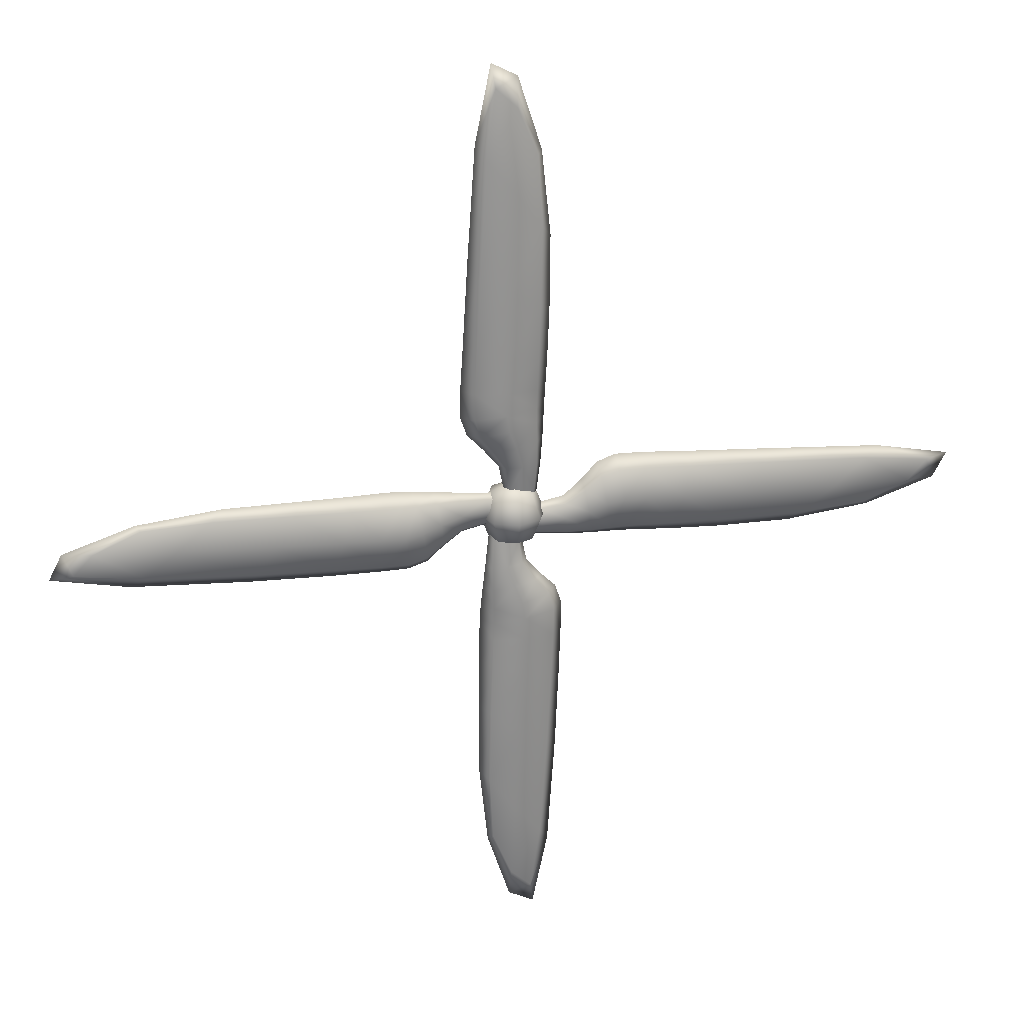
<metadata>
{"format":"obj","ext":"obj","renderer":"f3d","projection":"perspective","resolution":1024,"background":"white","views":[{"elev":24.8,"azim":166.6,"up":"+Y"}]}
</metadata>
<code>
o Cube_Cube.001
v -2.723 -0.168 -0.004465
v -3.211 0.1304 -0.004465
v -2.723 -0.168 -0.07315
v -3.211 0.1304 -0.07315
v -0.7317 -0.1597 0.1167
v -0.6557 0.2556 -0.09615
v -0.6557 0.2556 0.1167
v -0.7317 -0.1597 -0.09615
v 0 -0.1273 -0.04738
v 0 0.04954 -0.04738
v 0 -0.1273 0.04738
v 0 0.04954 0.04738
v -0.9948 -0.1641 -0.09883
v -0.994 0.2939 -0.09883
v -0.994 0.2939 0.1151
v -0.9948 -0.1641 0.1151
v -0.4056 -0.166 -0.08401
v -0.3873 0.06146 0.04296
v -0.3873 0.06146 -0.08401
v -0.4056 -0.166 0.04296
v -1.625 -0.1842 -0.1029
v -1.908 0.2492 0.03308
v -1.908 0.2492 -0.1029
v -1.625 -0.1842 0.03308
v -2.755 -0.2035 -0.03812
v -3.07 -0.02319 0.002353
v -3.384 0.1571 -0.03812
v -3.07 -0.02319 -0.07859
v -2.219 -0.1941 -0.09086
v -0.5834 -0.1655 -0.09286
v -0.7922 0.2962 -0.09696
v -0.6937 0.04796 0.1566
v -0.6937 0.04796 -0.1361
v -0.6415 0.3335 0.01026
v -0.7459 -0.2376 0.01026
v -2.71 0.1996 0.009475
v -0.5314 0.1562 0.07815
v -0.2052 0.03349 -0.06783
v -0.2078 -0.1514 0.03596
v -0.8524 -0.1594 0.1307
v 0 0.08271 0
v 0 -0.1605 0
v 0 -0.03889 0.06516
v 0 -0.03889 -0.06516
v -0.8524 -0.1594 -0.09696
v -1.33 0.278 -0.1032
v -0.7922 0.2962 0.1307
v -1.224 -0.1716 0.07489
v -0.995 -0.25 0.008158
v -0.9938 0.3798 0.008158
v -0.9944 0.06492 0.1553
v -0.9944 0.06492 -0.1389
v -0.2078 -0.1514 -0.06783
v -0.2052 0.03349 0.03596
v -0.5314 0.1562 -0.09286
v -0.5834 -0.1655 0.07815
v -0.3965 -0.05229 -0.1078
v -0.3839 0.1041 -0.02053
v -0.409 -0.2087 -0.02053
v -0.3965 -0.05229 0.06677
v -1.224 -0.1716 -0.1032
v -1.33 0.278 0.07489
v -2.71 0.1996 -0.09086
v -2.219 -0.1941 0.009475
v -1.766 0.0325 -0.1283
v -1.572 -0.2654 -0.03489
v -1.961 0.3304 -0.03489
v -1.766 0.0325 0.05856
v -3.285 -0.03244 -0.03667
v -0.8223 0.06839 -0.1397
v -0.5574 -0.004653 0.1102
v -2.474 0.002304 0.0281
v -2.816 0.2728 -0.04063
v -0.8637 -0.2448 0.01689
v -0.2083 -0.1861 -0.01594
v -0.5216 0.2166 -0.00736
v -0.2065 -0.05897 -0.0873
v -1.205 -0.2559 -0.01416
v -0.7809 0.3816 0.01689
v -0.8223 0.06839 0.1734
v -1.277 0.05316 -0.1366
v -0.5574 -0.004653 -0.1249
v -0.2048 0.06816 -0.01594
v -0.5932 -0.2259 -0.00736
v -0.2065 -0.05897 0.05543
v -2.474 0.002304 -0.1094
v -2.133 -0.2682 -0.04063
v -1.349 0.3623 -0.01416
v -1.277 0.05316 0.1083
v -0.168 2.723 -0.004465
v 0.1304 3.211 -0.004465
v -0.168 2.723 -0.07315
v 0.1304 3.211 -0.07315
v -0.1597 0.7317 0.1167
v 0.2556 0.6557 -0.09615
v 0.2556 0.6557 0.1167
v -0.1597 0.7317 -0.09615
v -0.1273 0 -0.04738
v 0.04954 -0 -0.04738
v -0.1273 0 0.04738
v 0.04954 -0 0.04738
v -0.1641 0.9948 -0.09883
v 0.2939 0.994 -0.09883
v 0.2939 0.994 0.1151
v -0.1641 0.9948 0.1151
v -0.166 0.4056 -0.08401
v 0.06146 0.3873 0.04296
v 0.06146 0.3873 -0.08401
v -0.166 0.4056 0.04296
v -0.1842 1.625 -0.1029
v 0.2492 1.908 0.03308
v 0.2492 1.908 -0.1029
v -0.1842 1.625 0.03308
v -0.2035 2.755 -0.03812
v -0.02319 3.07 0.002353
v 0.1571 3.384 -0.03812
v -0.02319 3.07 -0.07859
v -0.1941 2.219 -0.09086
v -0.1655 0.5834 -0.09286
v 0.2962 0.7922 -0.09696
v 0.04796 0.6937 0.1566
v 0.04796 0.6937 -0.1361
v 0.3335 0.6415 0.01026
v -0.2376 0.7459 0.01026
v 0.1996 2.71 0.009475
v 0.1562 0.5314 0.07815
v 0.03349 0.2052 -0.06783
v -0.1514 0.2078 0.03596
v -0.1594 0.8524 0.1307
v 0.08271 -0 0
v -0.1605 0 0
v -0.03889 0 0.06516
v -0.03889 0 -0.06516
v -0.1594 0.8524 -0.09696
v 0.278 1.33 -0.1032
v 0.2962 0.7922 0.1307
v -0.1716 1.224 0.07489
v -0.25 0.995 0.008158
v 0.3798 0.9938 0.008158
v 0.06492 0.9944 0.1553
v 0.06492 0.9944 -0.1389
v -0.1514 0.2078 -0.06783
v 0.03349 0.2052 0.03596
v 0.1562 0.5314 -0.09286
v -0.1655 0.5834 0.07815
v -0.05229 0.3965 -0.1078
v 0.1041 0.3839 -0.02053
v -0.2087 0.409 -0.02053
v -0.05229 0.3965 0.06677
v -0.1716 1.224 -0.1032
v 0.278 1.33 0.07489
v 0.1996 2.71 -0.09086
v -0.1941 2.219 0.009475
v 0.0325 1.766 -0.1283
v -0.2654 1.572 -0.03489
v 0.3304 1.961 -0.03489
v 0.0325 1.766 0.05856
v -0.03244 3.285 -0.03667
v 0.06839 0.8223 -0.1397
v -0.004653 0.5574 0.1102
v 0.002304 2.474 0.0281
v 0.2728 2.816 -0.04063
v -0.2448 0.8637 0.01689
v -0.1861 0.2083 -0.01594
v 0.2166 0.5216 -0.00736
v -0.05897 0.2065 -0.0873
v -0.2559 1.205 -0.01416
v 0.3816 0.7809 0.01689
v 0.06839 0.8223 0.1734
v 0.05316 1.277 -0.1366
v -0.004653 0.5574 -0.1249
v 0.06816 0.2048 -0.01594
v -0.2259 0.5932 -0.00736
v -0.05897 0.2065 0.05543
v 0.002304 2.474 -0.1094
v -0.2682 2.133 -0.04063
v 0.3623 1.349 -0.01416
v 0.05316 1.277 0.1083
v 2.723 0.168 -0.004465
v 3.211 -0.1304 -0.004465
v 2.723 0.168 -0.07315
v 3.211 -0.1304 -0.07315
v 0.7317 0.1597 0.1167
v 0.6557 -0.2556 -0.09615
v 0.6557 -0.2556 0.1167
v 0.7317 0.1597 -0.09615
v 0 0.1273 -0.04738
v -0 -0.04954 -0.04738
v 0 0.1273 0.04738
v -0 -0.04954 0.04738
v 0.9948 0.1641 -0.09883
v 0.994 -0.2939 -0.09883
v 0.994 -0.2939 0.1151
v 0.9948 0.1641 0.1151
v 0.4056 0.166 -0.08401
v 0.3873 -0.06146 0.04296
v 0.3873 -0.06146 -0.08401
v 0.4056 0.166 0.04296
v 1.625 0.1842 -0.1029
v 1.908 -0.2492 0.03308
v 1.908 -0.2492 -0.1029
v 1.625 0.1842 0.03308
v 2.755 0.2035 -0.03812
v 3.07 0.02319 0.002353
v 3.384 -0.1571 -0.03812
v 3.07 0.02319 -0.07859
v 2.219 0.1941 -0.09086
v 0.5834 0.1655 -0.09286
v 0.7922 -0.2962 -0.09696
v 0.6937 -0.04796 0.1566
v 0.6937 -0.04796 -0.1361
v 0.6415 -0.3335 0.01026
v 0.7459 0.2376 0.01026
v 2.71 -0.1996 0.009475
v 0.5314 -0.1562 0.07815
v 0.2052 -0.03349 -0.06783
v 0.2078 0.1514 0.03596
v 0.8524 0.1594 0.1307
v -0 -0.08271 0
v 0 0.1605 0
v 0 0.03889 0.06516
v 0 0.03889 -0.06516
v 0.8524 0.1594 -0.09696
v 1.33 -0.278 -0.1032
v 0.7922 -0.2962 0.1307
v 1.224 0.1716 0.07489
v 0.995 0.25 0.008158
v 0.9938 -0.3798 0.008158
v 0.9944 -0.06492 0.1553
v 0.9944 -0.06492 -0.1389
v 0.2078 0.1514 -0.06783
v 0.2052 -0.03349 0.03596
v 0.5314 -0.1562 -0.09286
v 0.5834 0.1655 0.07815
v 0.3965 0.05229 -0.1078
v 0.3839 -0.1041 -0.02053
v 0.409 0.2087 -0.02053
v 0.3965 0.05229 0.06677
v 1.224 0.1716 -0.1032
v 1.33 -0.278 0.07489
v 2.71 -0.1996 -0.09086
v 2.219 0.1941 0.009475
v 1.766 -0.0325 -0.1283
v 1.572 0.2654 -0.03489
v 1.961 -0.3304 -0.03489
v 1.766 -0.0325 0.05856
v 3.285 0.03244 -0.03667
v 0.8223 -0.06839 -0.1397
v 0.5574 0.004653 0.1102
v 2.474 -0.002304 0.0281
v 2.816 -0.2728 -0.04063
v 0.8637 0.2448 0.01689
v 0.2083 0.1861 -0.01594
v 0.5216 -0.2166 -0.00736
v 0.2065 0.05897 -0.0873
v 1.205 0.2559 -0.01416
v 0.7809 -0.3816 0.01689
v 0.8223 -0.06839 0.1734
v 1.277 -0.05316 -0.1366
v 0.5574 0.004653 -0.1249
v 0.2048 -0.06816 -0.01594
v 0.5932 0.2259 -0.00736
v 0.2065 0.05897 0.05543
v 2.474 -0.002304 -0.1094
v 2.133 0.2682 -0.04063
v 1.349 -0.3623 -0.01416
v 1.277 -0.05316 0.1083
v 0.168 -2.723 -0.004465
v -0.1304 -3.211 -0.004465
v 0.168 -2.723 -0.07315
v -0.1304 -3.211 -0.07315
v 0.1597 -0.7317 0.1167
v -0.2556 -0.6557 -0.09615
v -0.2556 -0.6557 0.1167
v 0.1597 -0.7317 -0.09615
v 0.1273 -0 -0.04738
v -0.04954 0 -0.04738
v 0.1273 -0 0.04738
v -0.04954 0 0.04738
v 0.1641 -0.9948 -0.09883
v -0.2939 -0.994 -0.09883
v -0.2939 -0.994 0.1151
v 0.1641 -0.9948 0.1151
v 0.166 -0.4056 -0.08401
v -0.06146 -0.3873 0.04296
v -0.06146 -0.3873 -0.08401
v 0.166 -0.4056 0.04296
v 0.1842 -1.625 -0.1029
v -0.2492 -1.908 0.03308
v -0.2492 -1.908 -0.1029
v 0.1842 -1.625 0.03308
v 0.2035 -2.755 -0.03812
v 0.02319 -3.07 0.002353
v -0.1571 -3.384 -0.03812
v 0.02319 -3.07 -0.07859
v 0.1941 -2.219 -0.09086
v 0.1655 -0.5834 -0.09286
v -0.2962 -0.7922 -0.09696
v -0.04796 -0.6937 0.1566
v -0.04796 -0.6937 -0.1361
v -0.3335 -0.6415 0.01026
v 0.2376 -0.7459 0.01026
v -0.1996 -2.71 0.009475
v -0.1562 -0.5314 0.07815
v -0.03349 -0.2052 -0.06783
v 0.1514 -0.2078 0.03596
v 0.1594 -0.8524 0.1307
v -0.08271 0 0
v 0.1605 -0 0
v 0.03889 -0 0.06516
v 0.03889 -0 -0.06516
v 0.1594 -0.8524 -0.09696
v -0.278 -1.33 -0.1032
v -0.2962 -0.7922 0.1307
v 0.1716 -1.224 0.07489
v 0.25 -0.995 0.008158
v -0.3798 -0.9938 0.008158
v -0.06492 -0.9944 0.1553
v -0.06492 -0.9944 -0.1389
v 0.1514 -0.2078 -0.06783
v -0.03349 -0.2052 0.03596
v -0.1562 -0.5314 -0.09286
v 0.1655 -0.5834 0.07815
v 0.05229 -0.3965 -0.1078
v -0.1041 -0.3839 -0.02053
v 0.2087 -0.409 -0.02053
v 0.05229 -0.3965 0.06677
v 0.1716 -1.224 -0.1032
v -0.278 -1.33 0.07489
v -0.1996 -2.71 -0.09086
v 0.1941 -2.219 0.009475
v -0.0325 -1.766 -0.1283
v 0.2654 -1.572 -0.03489
v -0.3304 -1.961 -0.03489
v -0.0325 -1.766 0.05856
v 0.03244 -3.285 -0.03667
v -0.06839 -0.8223 -0.1397
v 0.004653 -0.5574 0.1102
v -0.002304 -2.474 0.0281
v -0.2728 -2.816 -0.04063
v 0.2448 -0.8637 0.01689
v 0.1861 -0.2083 -0.01594
v -0.2166 -0.5216 -0.00736
v 0.05897 -0.2065 -0.0873
v 0.2559 -1.205 -0.01416
v -0.3816 -0.7809 0.01689
v -0.06839 -0.8223 0.1734
v -0.05316 -1.277 -0.1366
v 0.004653 -0.5574 -0.1249
v -0.06816 -0.2048 -0.01594
v 0.2259 -0.5932 -0.00736
v 0.05897 -0.2065 0.05543
v -0.002304 -2.474 -0.1094
v 0.2682 -2.133 -0.04063
v -0.3623 -1.349 -0.01416
v -0.05316 -1.277 0.1083
f 26 25 1
f 2 69 26
f 69 4 28
f 25 28 3
f 52 45 13
f 14 70 52
f 70 6 33
f 70 8 45
f 60 56 20
f 18 71 60
f 37 32 71
f 71 5 56
f 68 64 24
f 22 72 68
f 36 26 72
f 72 1 64
f 63 67 23
f 4 73 63
f 73 2 36
f 67 36 22
f 13 74 49
f 45 35 74
f 35 40 74
f 74 16 49
f 17 75 59
f 9 75 53
f 42 39 75
f 75 20 59
f 55 58 19
f 6 76 55
f 76 7 37
f 58 37 18
f 57 53 17
f 57 38 77
f 38 44 77
f 77 9 53
f 61 66 21
f 13 78 61
f 49 48 78
f 66 48 24
f 31 34 6
f 31 50 79
f 50 47 79
f 34 47 7
f 5 80 40
f 7 80 32
f 80 15 51
f 40 51 16
f 21 81 61
f 65 46 81
f 81 14 52
f 61 52 13
f 8 82 30
f 33 55 82
f 82 19 57
f 30 57 17
f 10 83 41
f 19 83 38
f 83 18 54
f 41 54 12
f 8 84 35
f 30 59 84
f 84 20 56
f 35 56 5
f 11 85 39
f 43 54 85
f 54 60 85
f 39 60 20
f 3 86 29
f 28 63 86
f 86 23 65
f 29 65 21
f 29 25 3
f 21 87 29
f 87 24 64
f 25 64 1
f 46 50 14
f 23 88 46
f 88 22 62
f 50 62 15
f 51 48 16
f 15 89 51
f 62 68 89
f 89 24 48
f 115 114 90
f 91 158 115
f 158 93 117
f 114 117 92
f 141 134 102
f 103 159 141
f 159 95 122
f 159 97 134
f 149 145 109
f 107 160 149
f 126 121 160
f 160 94 145
f 157 153 113
f 111 161 157
f 125 115 161
f 161 90 153
f 152 156 112
f 93 162 152
f 162 91 125
f 156 125 111
f 102 163 138
f 134 124 163
f 124 129 163
f 163 105 138
f 106 164 148
f 98 164 142
f 131 128 164
f 164 109 148
f 144 147 108
f 95 165 144
f 165 96 126
f 147 126 107
f 146 142 106
f 146 127 166
f 127 133 166
f 166 98 142
f 150 155 110
f 102 167 150
f 138 137 167
f 155 137 113
f 120 123 95
f 120 139 168
f 139 136 168
f 123 136 96
f 94 169 129
f 96 169 121
f 169 104 140
f 129 140 105
f 110 170 150
f 154 135 170
f 170 103 141
f 150 141 102
f 97 171 119
f 122 144 171
f 171 108 146
f 119 146 106
f 99 172 130
f 108 172 127
f 172 107 143
f 130 143 101
f 97 173 124
f 119 148 173
f 173 109 145
f 124 145 94
f 100 174 128
f 132 143 174
f 143 149 174
f 128 149 109
f 92 175 118
f 117 152 175
f 175 112 154
f 118 154 110
f 118 114 92
f 110 176 118
f 176 113 153
f 114 153 90
f 135 139 103
f 112 177 135
f 177 111 151
f 139 151 104
f 140 137 105
f 104 178 140
f 151 157 178
f 178 113 137
f 204 203 179
f 180 247 204
f 247 182 206
f 203 206 181
f 230 223 191
f 192 248 230
f 248 184 211
f 248 186 223
f 238 234 198
f 196 249 238
f 215 210 249
f 249 183 234
f 246 242 202
f 200 250 246
f 214 204 250
f 250 179 242
f 241 245 201
f 182 251 241
f 251 180 214
f 245 214 200
f 191 252 227
f 223 213 252
f 213 218 252
f 252 194 227
f 195 253 237
f 187 253 231
f 220 217 253
f 253 198 237
f 233 236 197
f 184 254 233
f 254 185 215
f 236 215 196
f 235 231 195
f 235 216 255
f 216 222 255
f 255 187 231
f 239 244 199
f 191 256 239
f 227 226 256
f 244 226 202
f 209 212 184
f 209 228 257
f 228 225 257
f 212 225 185
f 183 258 218
f 185 258 210
f 258 193 229
f 218 229 194
f 199 259 239
f 243 224 259
f 259 192 230
f 239 230 191
f 186 260 208
f 211 233 260
f 260 197 235
f 208 235 195
f 188 261 219
f 197 261 216
f 261 196 232
f 219 232 190
f 186 262 213
f 208 237 262
f 262 198 234
f 213 234 183
f 189 263 217
f 221 232 263
f 232 238 263
f 217 238 198
f 181 264 207
f 206 241 264
f 264 201 243
f 207 243 199
f 207 203 181
f 199 265 207
f 265 202 242
f 203 242 179
f 224 228 192
f 201 266 224
f 266 200 240
f 228 240 193
f 229 226 194
f 193 267 229
f 240 246 267
f 267 202 226
f 293 292 268
f 269 336 293
f 336 271 295
f 292 295 270
f 319 312 280
f 281 337 319
f 337 273 300
f 337 275 312
f 327 323 287
f 285 338 327
f 304 299 338
f 338 272 323
f 335 331 291
f 289 339 335
f 303 293 339
f 339 268 331
f 330 334 290
f 271 340 330
f 340 269 303
f 334 303 289
f 280 341 316
f 312 302 341
f 302 307 341
f 341 283 316
f 284 342 326
f 276 342 320
f 309 306 342
f 342 287 326
f 322 325 286
f 273 343 322
f 343 274 304
f 325 304 285
f 324 320 284
f 324 305 344
f 305 311 344
f 344 276 320
f 328 333 288
f 280 345 328
f 316 315 345
f 333 315 291
f 298 301 273
f 298 317 346
f 317 314 346
f 301 314 274
f 272 347 307
f 274 347 299
f 347 282 318
f 307 318 283
f 288 348 328
f 332 313 348
f 348 281 319
f 328 319 280
f 275 349 297
f 300 322 349
f 349 286 324
f 297 324 284
f 277 350 308
f 286 350 305
f 350 285 321
f 308 321 279
f 275 351 302
f 297 326 351
f 351 287 323
f 302 323 272
f 278 352 306
f 310 321 352
f 321 327 352
f 306 327 287
f 270 353 296
f 295 330 353
f 353 290 332
f 296 332 288
f 296 292 270
f 288 354 296
f 354 291 331
f 292 331 268
f 313 317 281
f 290 355 313
f 355 289 329
f 317 329 282
f 318 315 283
f 282 356 318
f 329 335 356
f 356 291 315
f 26 69 25
f 2 27 69
f 69 27 4
f 25 69 28
f 52 70 45
f 14 31 70
f 70 31 6
f 70 33 8
f 60 71 56
f 18 37 71
f 37 7 32
f 71 32 5
f 68 72 64
f 22 36 72
f 36 2 26
f 72 26 1
f 63 73 67
f 4 27 73
f 73 27 2
f 67 73 36
f 13 45 74
f 45 8 35
f 35 5 40
f 74 40 16
f 17 53 75
f 9 42 75
f 42 11 39
f 75 39 20
f 55 76 58
f 6 34 76
f 76 34 7
f 58 76 37
f 57 77 53
f 57 19 38
f 38 10 44
f 77 44 9
f 61 78 66
f 13 49 78
f 49 16 48
f 66 78 48
f 31 79 34
f 31 14 50
f 50 15 47
f 34 79 47
f 5 32 80
f 7 47 80
f 80 47 15
f 40 80 51
f 21 65 81
f 65 23 46
f 81 46 14
f 61 81 52
f 8 33 82
f 33 6 55
f 82 55 19
f 30 82 57
f 10 38 83
f 19 58 83
f 83 58 18
f 41 83 54
f 8 30 84
f 30 17 59
f 84 59 20
f 35 84 56
f 11 43 85
f 43 12 54
f 54 18 60
f 39 85 60
f 3 28 86
f 28 4 63
f 86 63 23
f 29 86 65
f 29 87 25
f 21 66 87
f 87 66 24
f 25 87 64
f 46 88 50
f 23 67 88
f 88 67 22
f 50 88 62
f 51 89 48
f 15 62 89
f 62 22 68
f 89 68 24
f 115 158 114
f 91 116 158
f 158 116 93
f 114 158 117
f 141 159 134
f 103 120 159
f 159 120 95
f 159 122 97
f 149 160 145
f 107 126 160
f 126 96 121
f 160 121 94
f 157 161 153
f 111 125 161
f 125 91 115
f 161 115 90
f 152 162 156
f 93 116 162
f 162 116 91
f 156 162 125
f 102 134 163
f 134 97 124
f 124 94 129
f 163 129 105
f 106 142 164
f 98 131 164
f 131 100 128
f 164 128 109
f 144 165 147
f 95 123 165
f 165 123 96
f 147 165 126
f 146 166 142
f 146 108 127
f 127 99 133
f 166 133 98
f 150 167 155
f 102 138 167
f 138 105 137
f 155 167 137
f 120 168 123
f 120 103 139
f 139 104 136
f 123 168 136
f 94 121 169
f 96 136 169
f 169 136 104
f 129 169 140
f 110 154 170
f 154 112 135
f 170 135 103
f 150 170 141
f 97 122 171
f 122 95 144
f 171 144 108
f 119 171 146
f 99 127 172
f 108 147 172
f 172 147 107
f 130 172 143
f 97 119 173
f 119 106 148
f 173 148 109
f 124 173 145
f 100 132 174
f 132 101 143
f 143 107 149
f 128 174 149
f 92 117 175
f 117 93 152
f 175 152 112
f 118 175 154
f 118 176 114
f 110 155 176
f 176 155 113
f 114 176 153
f 135 177 139
f 112 156 177
f 177 156 111
f 139 177 151
f 140 178 137
f 104 151 178
f 151 111 157
f 178 157 113
f 204 247 203
f 180 205 247
f 247 205 182
f 203 247 206
f 230 248 223
f 192 209 248
f 248 209 184
f 248 211 186
f 238 249 234
f 196 215 249
f 215 185 210
f 249 210 183
f 246 250 242
f 200 214 250
f 214 180 204
f 250 204 179
f 241 251 245
f 182 205 251
f 251 205 180
f 245 251 214
f 191 223 252
f 223 186 213
f 213 183 218
f 252 218 194
f 195 231 253
f 187 220 253
f 220 189 217
f 253 217 198
f 233 254 236
f 184 212 254
f 254 212 185
f 236 254 215
f 235 255 231
f 235 197 216
f 216 188 222
f 255 222 187
f 239 256 244
f 191 227 256
f 227 194 226
f 244 256 226
f 209 257 212
f 209 192 228
f 228 193 225
f 212 257 225
f 183 210 258
f 185 225 258
f 258 225 193
f 218 258 229
f 199 243 259
f 243 201 224
f 259 224 192
f 239 259 230
f 186 211 260
f 211 184 233
f 260 233 197
f 208 260 235
f 188 216 261
f 197 236 261
f 261 236 196
f 219 261 232
f 186 208 262
f 208 195 237
f 262 237 198
f 213 262 234
f 189 221 263
f 221 190 232
f 232 196 238
f 217 263 238
f 181 206 264
f 206 182 241
f 264 241 201
f 207 264 243
f 207 265 203
f 199 244 265
f 265 244 202
f 203 265 242
f 224 266 228
f 201 245 266
f 266 245 200
f 228 266 240
f 229 267 226
f 193 240 267
f 240 200 246
f 267 246 202
f 293 336 292
f 269 294 336
f 336 294 271
f 292 336 295
f 319 337 312
f 281 298 337
f 337 298 273
f 337 300 275
f 327 338 323
f 285 304 338
f 304 274 299
f 338 299 272
f 335 339 331
f 289 303 339
f 303 269 293
f 339 293 268
f 330 340 334
f 271 294 340
f 340 294 269
f 334 340 303
f 280 312 341
f 312 275 302
f 302 272 307
f 341 307 283
f 284 320 342
f 276 309 342
f 309 278 306
f 342 306 287
f 322 343 325
f 273 301 343
f 343 301 274
f 325 343 304
f 324 344 320
f 324 286 305
f 305 277 311
f 344 311 276
f 328 345 333
f 280 316 345
f 316 283 315
f 333 345 315
f 298 346 301
f 298 281 317
f 317 282 314
f 301 346 314
f 272 299 347
f 274 314 347
f 347 314 282
f 307 347 318
f 288 332 348
f 332 290 313
f 348 313 281
f 328 348 319
f 275 300 349
f 300 273 322
f 349 322 286
f 297 349 324
f 277 305 350
f 286 325 350
f 350 325 285
f 308 350 321
f 275 297 351
f 297 284 326
f 351 326 287
f 302 351 323
f 278 310 352
f 310 279 321
f 321 285 327
f 306 352 327
f 270 295 353
f 295 271 330
f 353 330 290
f 296 353 332
f 296 354 292
f 288 333 354
f 354 333 291
f 292 354 331
f 313 355 317
f 290 334 355
f 355 334 289
f 317 355 329
f 318 356 315
f 282 329 356
f 329 289 335
f 356 335 291
o Sphere
v 0 0.1747 -0.1747
v 0 -0 -0.2471
v 0 -0.1747 -0.1747
v 0.1235 0.1747 -0.1235
v 0.1747 -0 -0.1747
v 0.1235 -0.1747 -0.1235
v 0.1747 0.1747 0
v 0.2471 -0 0
v 0.1747 -0.1747 0
v 0.1235 0.1747 0.1235
v 0.1747 -0 0.1747
v 0.1235 -0.1747 0.1235
v 0 -0.2471 0
v 0 0.1747 0.1747
v 0 -0 0.2471
v 0 -0.1747 0.1747
v -0 0.2471 0
v -0.1235 0.1747 0.1235
v -0.1747 -0 0.1747
v -0.1235 -0.1747 0.1235
v -0.1747 0.1747 0
v -0.2471 -0 0
v -0.1747 -0.1747 0
v -0.1235 0.1747 -0.1235
v -0.1747 -0 -0.1747
v -0.1235 -0.1747 -0.1235
f 358 362 359
f 357 373 360
f 369 359 362
f 357 361 358
f 361 365 362
f 360 373 363
f 369 362 365
f 360 364 361
f 364 368 365
f 363 373 366
f 369 365 368
f 363 367 364
f 368 371 372
f 366 373 370
f 369 368 372
f 366 371 367
f 372 375 376
f 370 373 374
f 369 372 376
f 370 375 371
f 374 378 375
f 376 378 379
f 374 373 377
f 369 376 379
f 369 379 382
f 377 381 378
f 378 382 379
f 377 373 380
f 369 382 359
f 381 357 358
f 381 359 382
f 380 373 357
f 358 361 362
f 357 360 361
f 361 364 365
f 360 363 364
f 364 367 368
f 363 366 367
f 368 367 371
f 366 370 371
f 372 371 375
f 370 374 375
f 374 377 378
f 376 375 378
f 377 380 381
f 378 381 382
f 381 380 357
f 381 358 359

</code>
